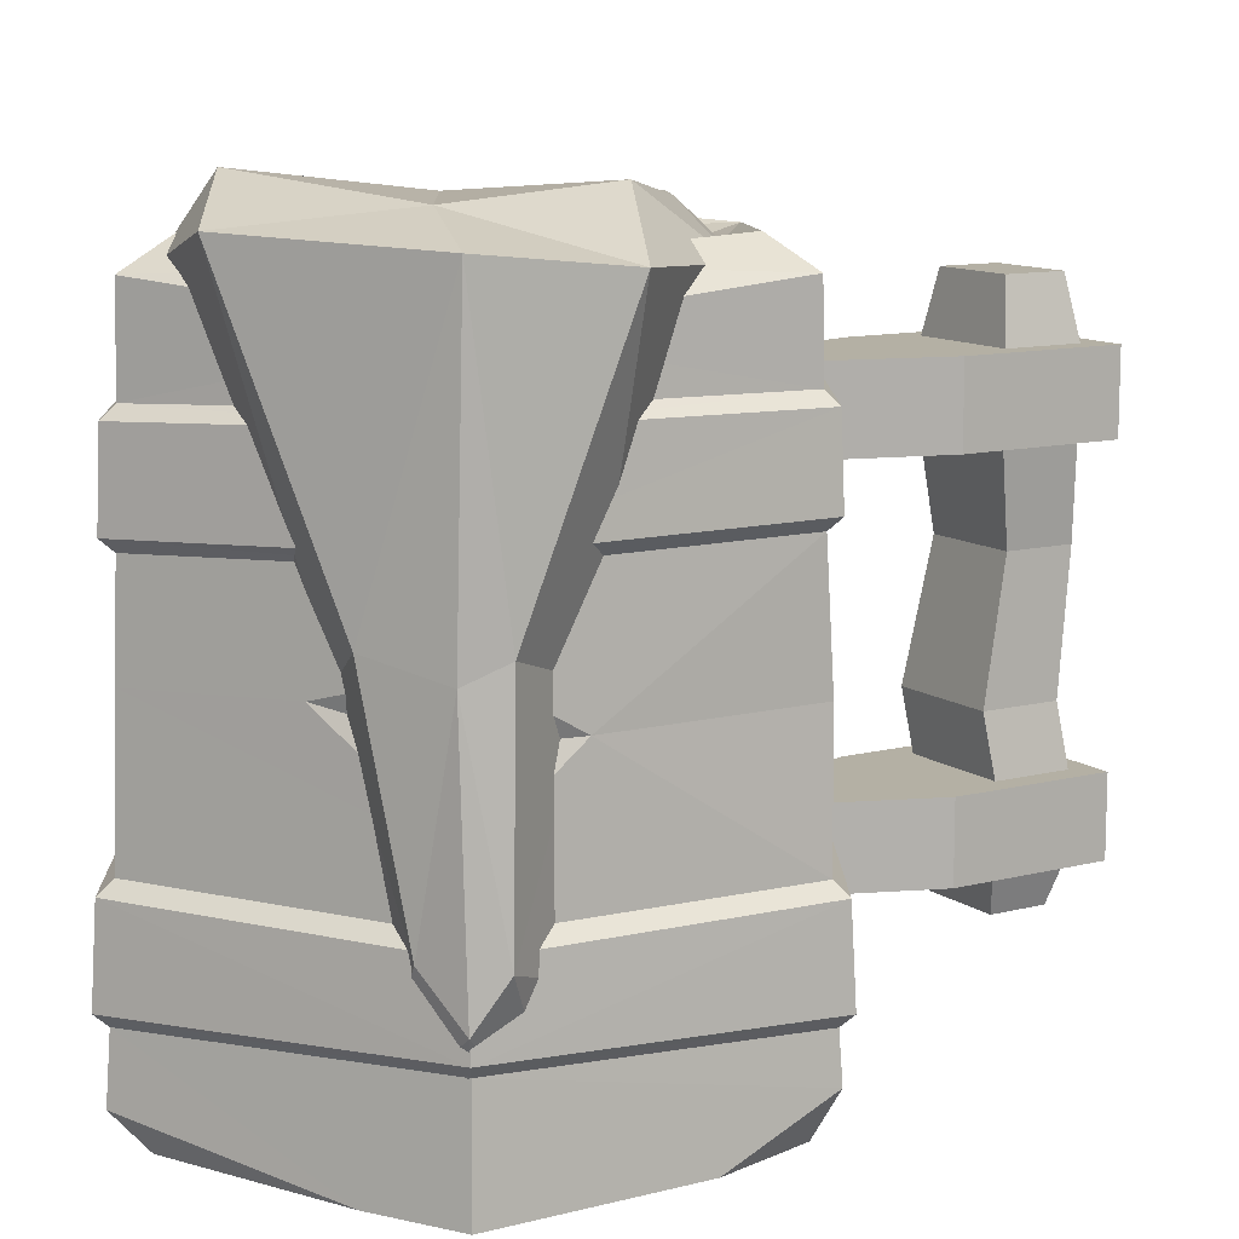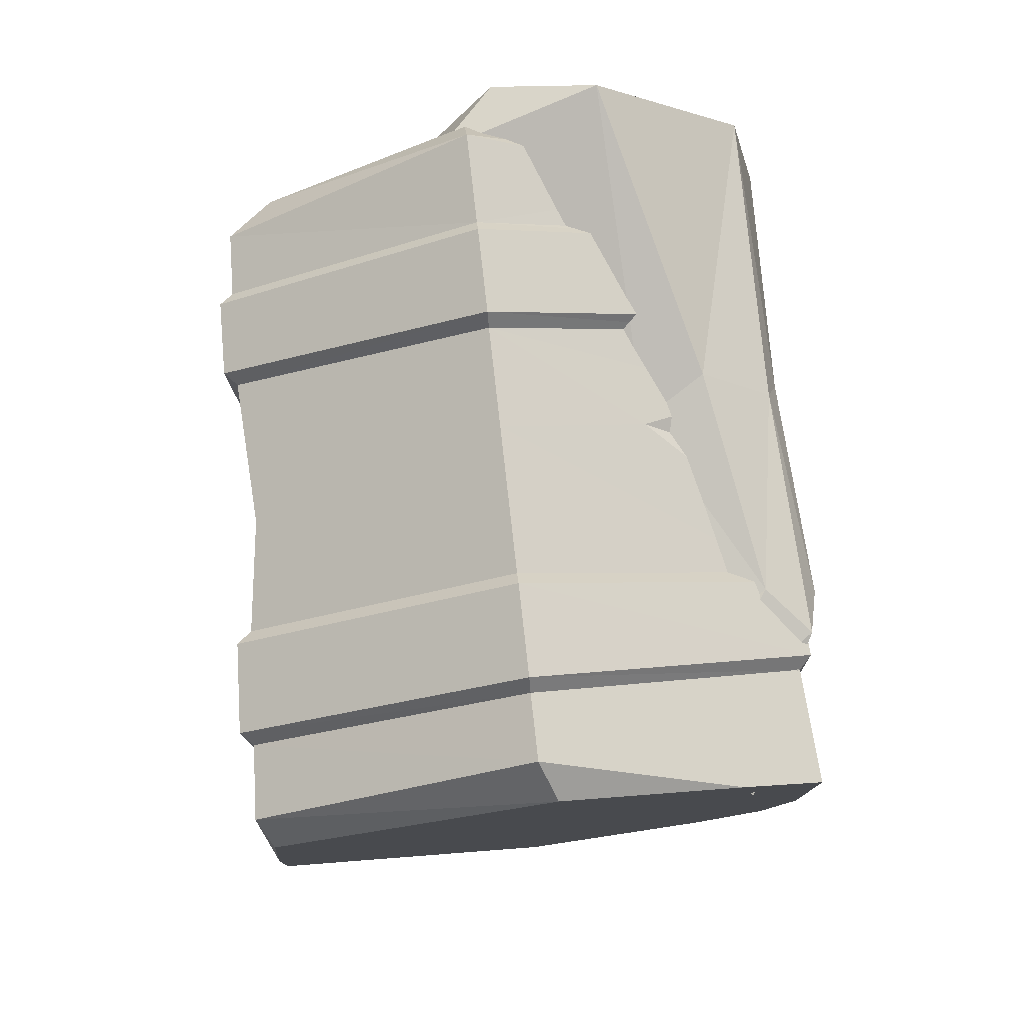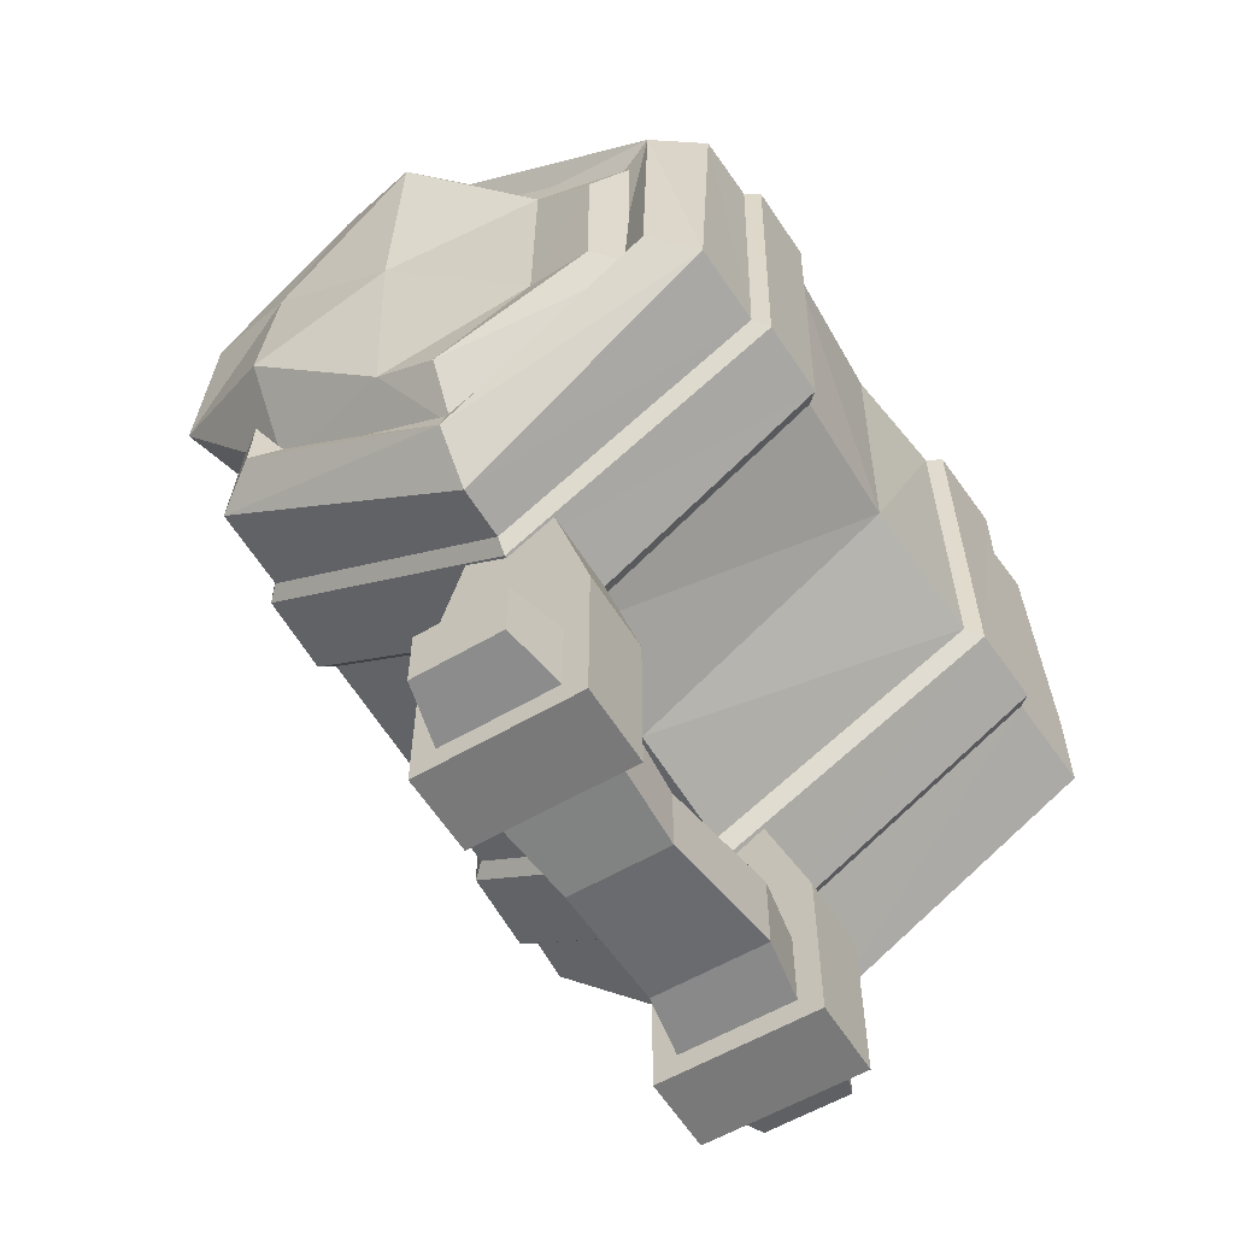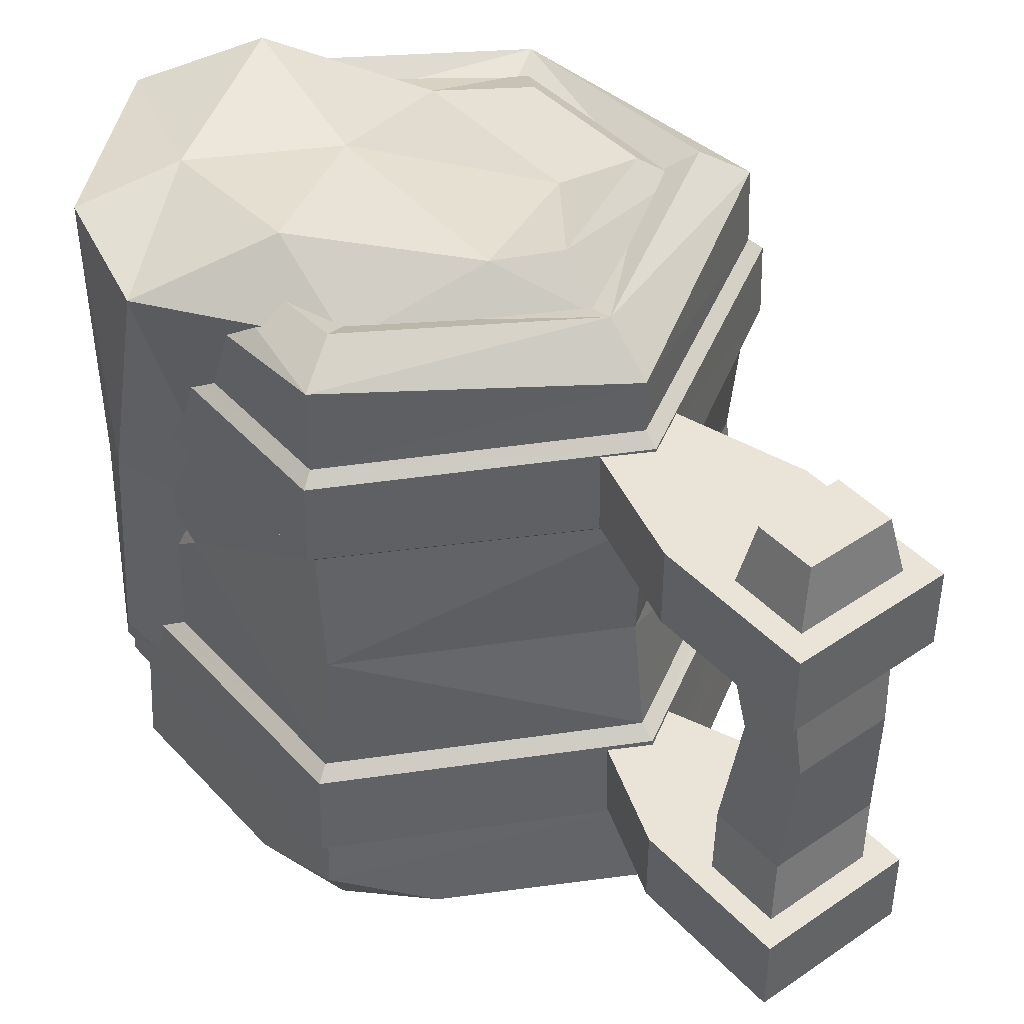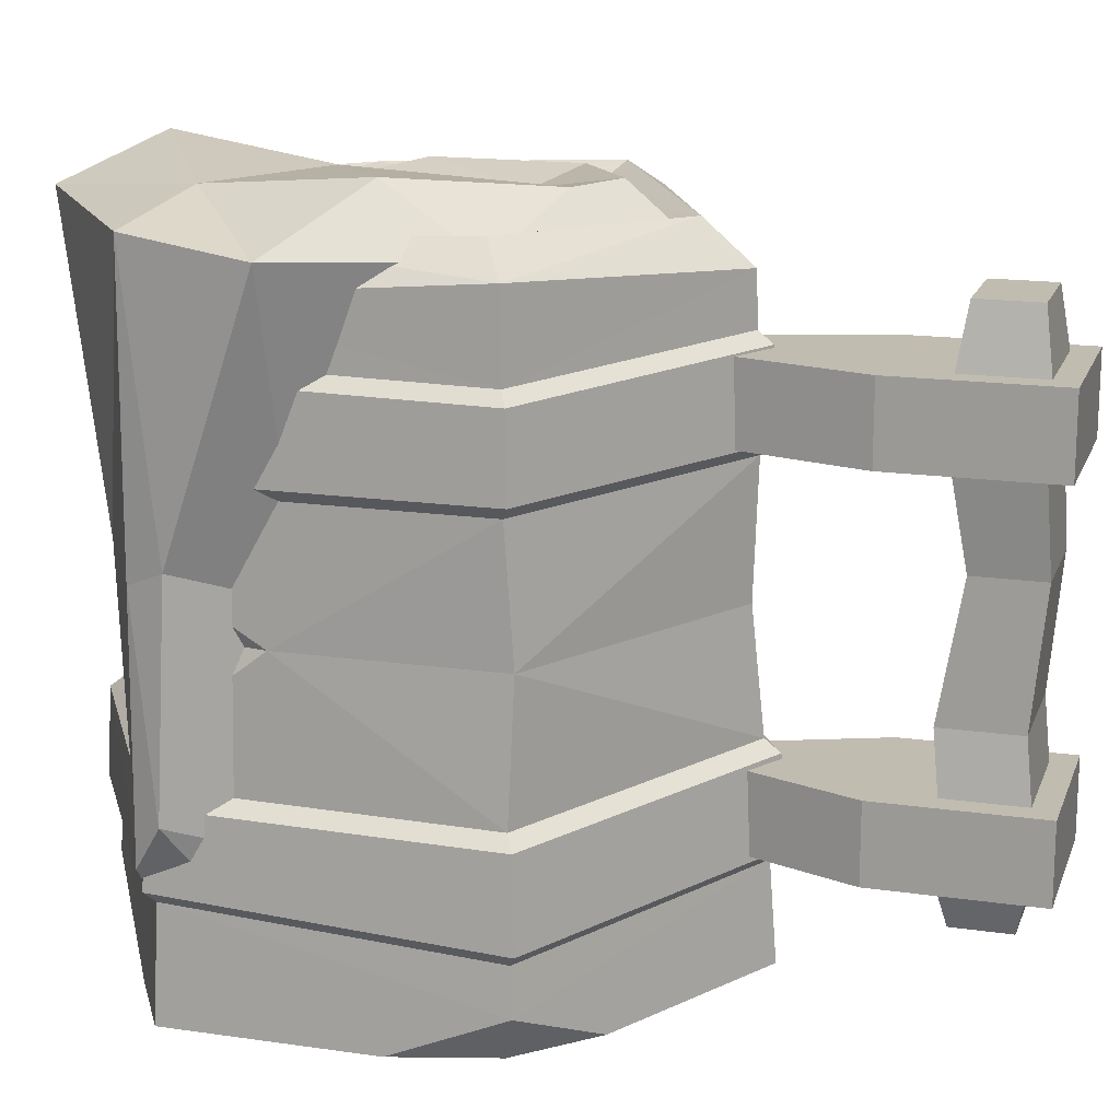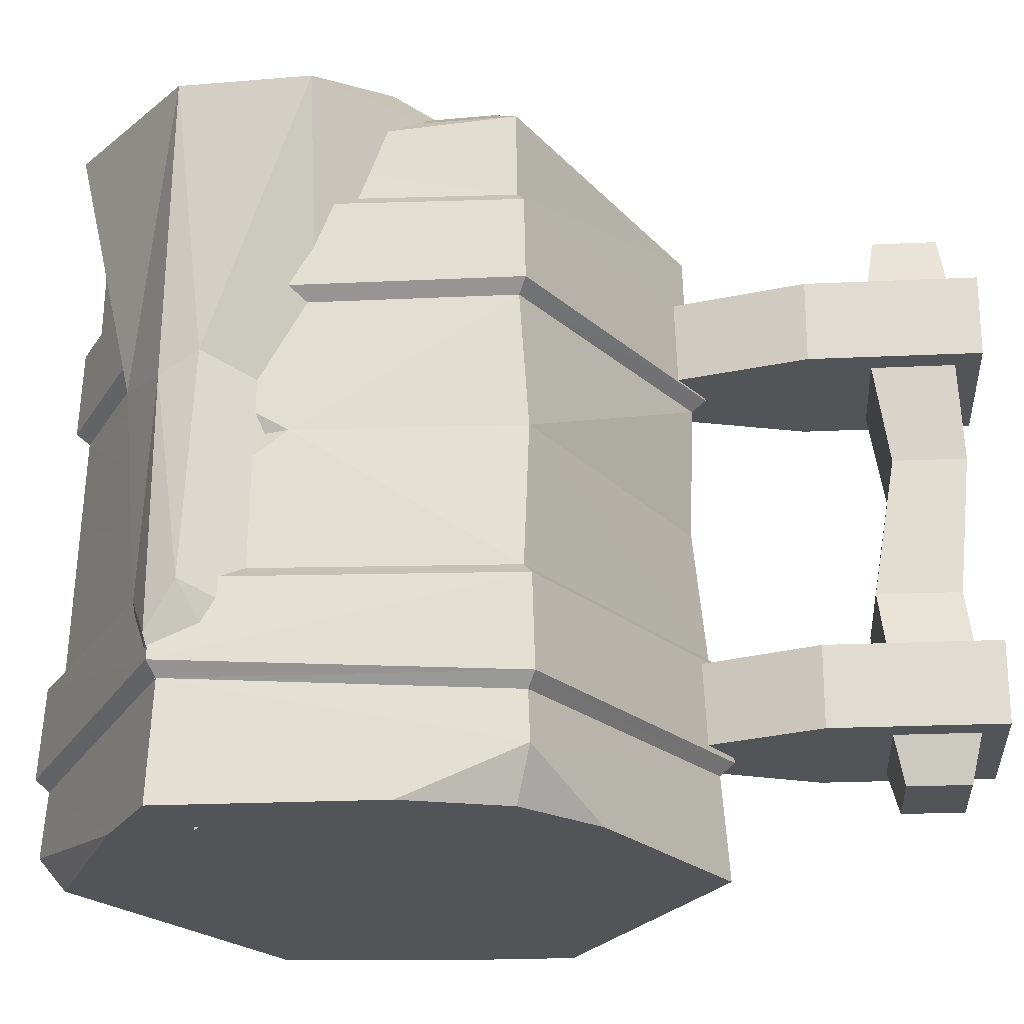
<metadata>
{"format":"obj","ext":"obj","renderer":"f3d","projection":"perspective","resolution":1024,"background":"white","views":[{"elev":11.4,"azim":58.5,"up":"+Y"},{"elev":77.7,"azim":-6.5,"up":"+Z"},{"elev":-57.8,"azim":-148.6,"up":"+Z"},{"elev":42.9,"azim":141.0,"up":"+Y"},{"elev":16.4,"azim":106.5,"up":"+Y"},{"elev":-23.1,"azim":94.6,"up":"+Y"}]}
</metadata>
<code>
v 1.412 -13.75 1.779
v 1.412 -13.75 -1.087
v 1.498 12.9 1.839
v 1.498 12.9 -1.146
v -2.862 12.9 1.838
v -2.862 12.9 -1.146
v -2.776 -13.75 1.779
v -2.776 -13.75 -1.087
v 2.122 10 2.265
v -3.486 10 2.265
v -3.486 10 -1.573
v 2.122 10 -1.573
v 2.122 6.114 2.265
v -3.486 6.114 2.265
v -3.486 6.114 -1.573
v 2.122 6.114 -1.573
v 2.122 -7.807 2.265
v -3.486 -7.807 2.265
v -3.486 -7.807 -1.573
v 2.122 -7.807 -1.573
v 2.122 -11.63 2.265
v -3.486 -11.63 2.265
v -3.486 -11.63 -1.573
v 2.122 -11.63 -1.573
v 3.282 6.114 5.194
v -4.645 6.114 5.194
v 3.282 10 5.194
v -4.645 10 5.194
v -4.645 10 -2.733
v -4.645 6.114 -2.733
v 3.282 6.114 -2.733
v 3.282 10 -2.733
v 3.282 -11.63 5.194
v -4.645 -11.63 5.194
v 3.282 -7.807 5.194
v -4.645 -7.807 5.194
v -4.645 -7.807 -2.733
v -4.645 -11.63 -2.733
v 3.282 -11.63 -2.733
v 3.282 -7.807 -2.733
v 1.15 6.114 12.56
v -2.514 6.114 12.56
v 1.15 10 12.56
v -2.514 10 12.56
v 1.15 -11.63 10.7
v -2.514 -11.63 10.7
v 1.15 -7.807 10.7
v -2.514 -7.807 10.7
v -14.18 -17.28 17.17
v -13.41 -17.28 31.18
v 0.08321 -17.28 38.93
v 12.79 -17.28 32.74
v 11.5 -17.28 17.93
v -0.6559 -17.28 9.447
v -12.8 14.5 17.91
v -12.8 13.26 32.05
v -0.5535 14.5 39.09
v 11.67 13.26 32.04
v 11.67 14.5 17.92
v -0.5536 13.26 10.86
v -0.6818 -17.28 24.98
v -10.74 15.87 19.1
v -10.74 15.29 30.86
v -0.5535 15.87 36.73
v 9.628 15.29 30.86
v 9.628 15.87 19.1
v -0.5536 15.29 13.22
v -8.618 14.66 20.32
v -8.604 14.66 29.62
v -0.5535 14.66 34.27
v 7.497 14.66 29.62
v 7.497 14.66 20.33
v -0.5536 14.66 15.68
v -9.438 -12.88 19.9
v -9.36 -12.88 30.01
v -0.6702 -12.88 24.98
v -0.6387 -12.88 35.05
v 8.083 -12.88 30.01
v 8.083 -12.88 19.94
v -0.6387 -12.88 14.91
v 12.51 -11.82 32.56
v -0.63 -12.46 40.15
v -13.83 -12.46 32.6
v -13.86 -12.46 17.34
v -0.63 -12.46 9.803
v 12.51 -12.71 17.39
v 12.22 -6.952 32.38
v -0.6038 -6.952 39.79
v -13.5 -6.952 32.42
v -13.52 -7.487 17.52
v -0.6038 -6.952 10.17
v 12.22 -7.198 17.57
v 11.89 5.449 32.17
v -0.5737 4.795 39.37
v -13.09 5.449 32.2
v -13.1 5.975 17.75
v -0.5737 5.449 10.58
v 11.89 5.449 17.78
v 11.73 10.71 32.07
v -0.5592 10.06 39.17
v -12.94 10.19 32.12
v -12.94 10.71 17.83
v -0.5592 10.71 10.78
v 11.73 10.47 17.88
v 13.09 -11.21 32.9
v -0.6268 -11.86 40.82
v 12.88 -7.556 32.76
v -0.6082 -7.556 40.55
v -14.41 -11.86 32.93
v -14.17 -7.556 32.8
v -14.44 -11.86 17
v -14.19 -8.091 17.14
v -0.6268 -11.86 9.134
v -0.6082 -7.556 9.402
v 13.09 -12.1 17.06
v 12.88 -7.802 17.19
v 12.47 6.024 32.51
v -0.5726 5.37 40.04
v 12.34 10.13 32.42
v -0.5611 9.48 39.87
v -13.67 6.024 32.54
v -13.56 9.619 32.48
v -13.67 6.551 17.42
v -13.56 10.13 17.48
v -0.5726 6.024 9.918
v -0.5611 10.13 10.08
v 12.47 6.024 17.45
v 12.34 9.892 17.53
v 12.16 -4.444 32.34
v 11.98 2.1 32.23
v 6.399 0.3577 35.51
v 12.06 -0.6762 27.55
v 10.95 -0.7978 31.91
v 12.79 -17.28 22.71
v 12.66 -14.99 17.3
v 8.253 -17.28 14.59
v 8.478 -17.28 19.7
v 1.686 -4.906 -1.222
v 1.686 -4.906 2.617
v -3.922 -4.906 2.617
v -3.922 -4.906 -1.222
v 1.595 1.63 -1.848
v 1.595 1.63 1.521
v -3.327 1.63 1.521
v -3.327 1.63 -1.848
v -0.452 -0.9567 10.78
v -12.95 -0.6909 18.37
v -12.76 -1.618 32.6
v 11.86 -0.7294 17.36
v -0.586 -0.01628 39.54
v -14.17 -17.28 21.54
v -14.06 -16 32.72
v -0.6466 -15.56 40.38
v 8.828 -17.28 35.03
v -8.108 16.04 20.27
v -8.108 16.04 27.44
v -4.89 15.41 30.87
v 2.099 16.64 17.98
v -0.8893 16.64 16.54
v -4.786 15.41 21.67
v -9.874 14.68 19.43
v -9.874 14.68 30.06
v -1.992 14.68 36.96
v 8.534 14.68 19.43
v -0.6702 14.68 14.12
v 0.9745 18.16 35.82
v 8.417 17.14 31.44
v 2.203 17.14 27.85
v 8.572 17.75 23.83
v 5.898 16.41 38.81
v 13.07 15.95 32.9
v 14.44 15.31 26.7
v 8.351 -9.709 33.47
v 11.23 -7.979 34
v 13.28 -10.14 33.05
v 11.07 -9.709 27.25
v 13.9 -7.979 31.67
v 5.934 -16.27 33.6
v 6.234 -15.25 33.49
v 9.654 -17.41 31.26
v 9.876 -16.27 29.1
v 9.963 -15.25 27.75
v 6.459 0.8558 34.47
v 9.499 2.586 35.22
v 12.83 1.744 33.13
v 13.46 2.586 31.28
v 10.46 0.8558 26.63
f 1 2 21
f 21 2 24
f 3 4 5
f 5 4 6
f 22 23 7
f 7 23 8
f 7 8 1
f 1 8 2
f 2 8 24
f 24 8 23
f 7 1 22
f 22 1 21
f 10 9 5
f 5 9 3
f 5 6 10
f 10 6 11
f 12 11 4
f 4 11 6
f 9 12 3
f 3 12 4
f 42 41 44
f 44 41 43
f 28 29 26
f 26 29 30
f 31 30 32
f 32 30 29
f 25 31 27
f 27 31 32
f 17 139 18
f 18 139 140
f 140 141 18
f 18 141 19
f 20 19 138
f 138 19 141
f 20 138 17
f 17 138 139
f 46 45 48
f 48 45 47
f 36 37 34
f 34 37 38
f 39 38 40
f 40 38 37
f 33 39 35
f 35 39 40
f 14 13 26
f 26 13 25
f 9 10 27
f 27 10 28
f 11 29 10
f 10 29 28
f 15 14 30
f 30 14 26
f 16 15 31
f 31 15 30
f 11 12 29
f 29 12 32
f 16 31 13
f 13 31 25
f 12 9 32
f 32 9 27
f 22 21 34
f 34 21 33
f 17 18 35
f 35 18 36
f 19 37 18
f 18 37 36
f 23 22 38
f 38 22 34
f 24 23 39
f 39 23 38
f 19 20 37
f 37 20 40
f 24 39 21
f 21 39 33
f 20 17 40
f 40 17 35
f 26 25 42
f 42 25 41
f 25 27 41
f 41 27 43
f 27 28 43
f 43 28 44
f 28 26 44
f 44 26 42
f 34 33 46
f 46 33 45
f 33 35 45
f 45 35 47
f 35 36 47
f 47 36 48
f 36 34 48
f 48 34 46
f 49 151 84
f 84 151 83
f 151 152 83
f 152 153 83
f 83 153 82
f 52 81 154
f 81 82 154
f 153 154 82
f 52 134 81
f 86 81 135
f 134 135 81
f 54 85 136
f 86 135 85
f 135 136 85
f 49 84 54
f 54 84 85
f 50 151 61
f 61 151 49
f 51 50 61
f 52 154 61
f 61 154 51
f 137 134 61
f 61 134 52
f 54 136 61
f 61 136 137
f 49 54 61
f 74 75 76
f 75 77 76
f 77 78 76
f 78 79 76
f 79 80 76
f 80 74 76
f 56 63 55
f 55 63 62
f 56 57 63
f 63 57 64
f 58 65 57
f 57 65 64
f 58 59 65
f 65 59 66
f 60 67 59
f 59 67 66
f 60 55 67
f 67 55 62
f 62 63 68
f 68 63 69
f 64 70 63
f 63 70 69
f 64 65 70
f 70 65 71
f 66 72 65
f 65 72 71
f 66 67 72
f 72 67 73
f 62 68 67
f 67 68 73
f 68 69 74
f 74 69 75
f 70 77 69
f 69 77 75
f 71 78 70
f 70 78 77
f 71 72 78
f 78 72 79
f 72 73 79
f 79 73 80
f 73 68 80
f 80 68 74
f 106 105 108
f 108 105 107
f 109 106 110
f 110 106 108
f 111 109 112
f 112 109 110
f 111 112 113
f 113 112 114
f 115 113 116
f 116 113 114
f 115 116 105
f 105 116 107
f 150 131 94
f 93 94 130
f 131 130 94
f 150 94 148
f 148 94 95
f 148 95 147
f 147 95 96
f 146 147 97
f 97 147 96
f 146 97 149
f 149 97 98
f 149 98 132
f 93 130 98
f 132 98 130
f 118 117 120
f 120 117 119
f 118 120 121
f 121 120 122
f 121 122 123
f 123 122 124
f 125 123 126
f 126 123 124
f 126 128 125
f 125 128 127
f 127 128 117
f 117 128 119
f 99 58 100
f 100 58 57
f 101 100 56
f 56 100 57
f 101 56 102
f 102 56 55
f 103 102 60
f 60 102 55
f 103 60 104
f 104 60 59
f 99 104 58
f 58 104 59
f 82 81 106
f 106 81 105
f 87 88 107
f 107 88 108
f 83 82 109
f 109 82 106
f 88 89 108
f 108 89 110
f 84 83 111
f 111 83 109
f 89 90 110
f 110 90 112
f 85 84 113
f 113 84 111
f 91 114 90
f 90 114 112
f 86 85 115
f 115 85 113
f 91 92 114
f 114 92 116
f 86 115 81
f 81 115 105
f 87 107 92
f 92 107 116
f 94 93 118
f 118 93 117
f 99 100 119
f 119 100 120
f 94 118 95
f 95 118 121
f 100 101 120
f 120 101 122
f 95 121 96
f 96 121 123
f 102 124 101
f 101 124 122
f 97 96 125
f 125 96 123
f 103 126 102
f 102 126 124
f 97 125 98
f 98 125 127
f 103 104 126
f 126 104 128
f 93 98 117
f 117 98 127
f 99 119 104
f 104 119 128
f 130 131 133
f 133 132 130
f 133 131 129
f 129 132 133
f 135 134 53
f 53 136 135
f 137 136 53
f 53 134 137
f 139 138 143
f 143 138 142
f 140 139 144
f 144 139 143
f 145 141 144
f 144 141 140
f 141 145 138
f 138 145 142
f 142 16 143
f 143 16 13
f 144 143 14
f 14 143 13
f 14 15 144
f 144 15 145
f 145 15 142
f 142 15 16
f 91 90 146
f 146 90 147
f 90 89 147
f 147 89 148
f 87 92 129
f 129 92 132
f 92 149 132
f 92 91 149
f 149 91 146
f 89 88 148
f 148 88 150
f 88 87 150
f 87 129 150
f 129 131 150
f 152 151 50
f 50 51 152
f 152 51 153
f 51 154 153
f 155 156 160
f 156 157 160
f 166 167 168
f 167 169 168
f 158 159 160
f 159 155 160
f 155 161 156
f 156 161 162
f 156 162 157
f 157 162 163
f 166 170 167
f 167 170 171
f 169 167 172
f 172 167 171
f 159 158 165
f 165 158 164
f 155 159 161
f 161 159 165
f 160 157 168
f 168 157 166
f 160 168 158
f 158 168 169
f 166 163 170
f 164 158 169
f 163 183 170
f 170 183 184
f 170 184 171
f 171 184 185
f 164 172 187
f 187 172 186
f 172 171 186
f 186 171 185
f 174 173 179
f 173 178 179
f 174 179 175
f 175 179 180
f 177 182 176
f 176 182 181
f 177 175 182
f 182 175 180
f 184 183 174
f 174 183 173
f 184 174 185
f 185 174 175
f 186 185 177
f 177 185 175
f 186 177 187
f 187 177 176
f 164 169 172
f 157 163 166

</code>
